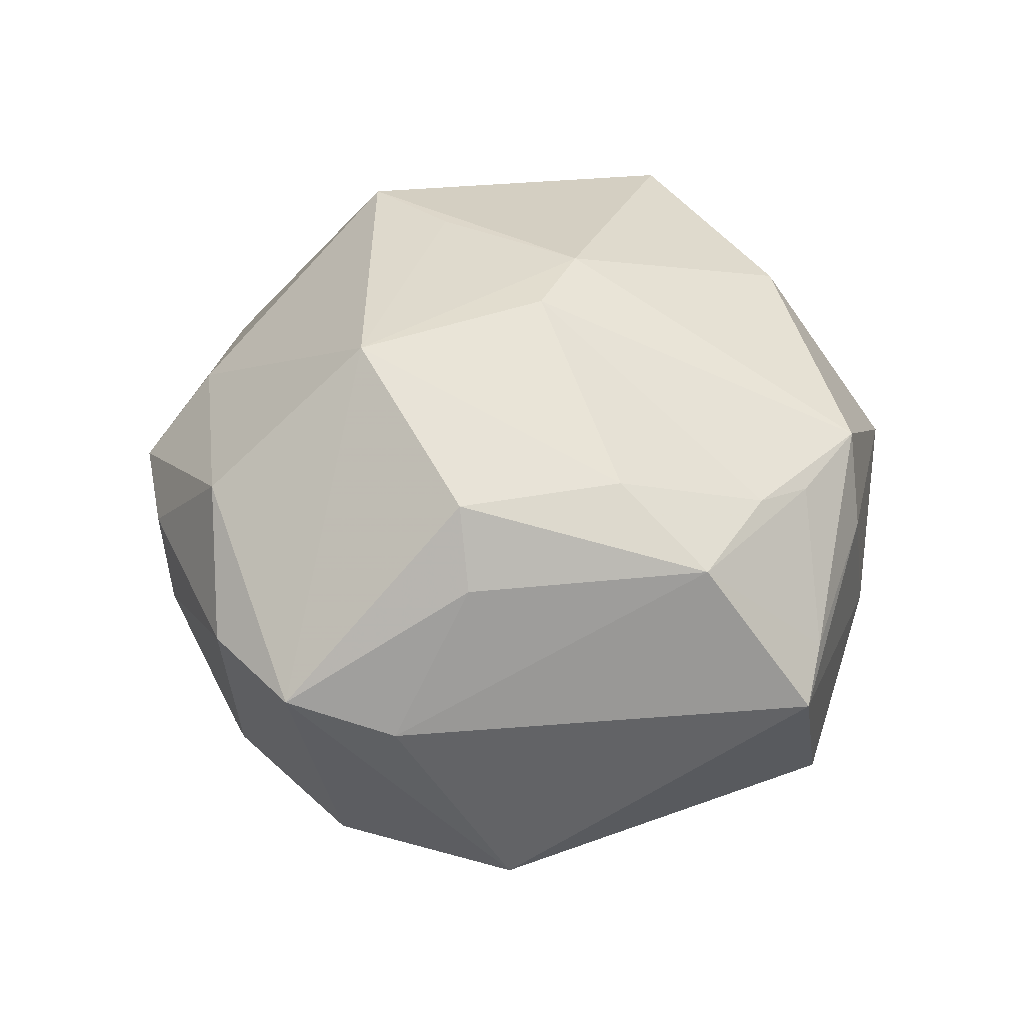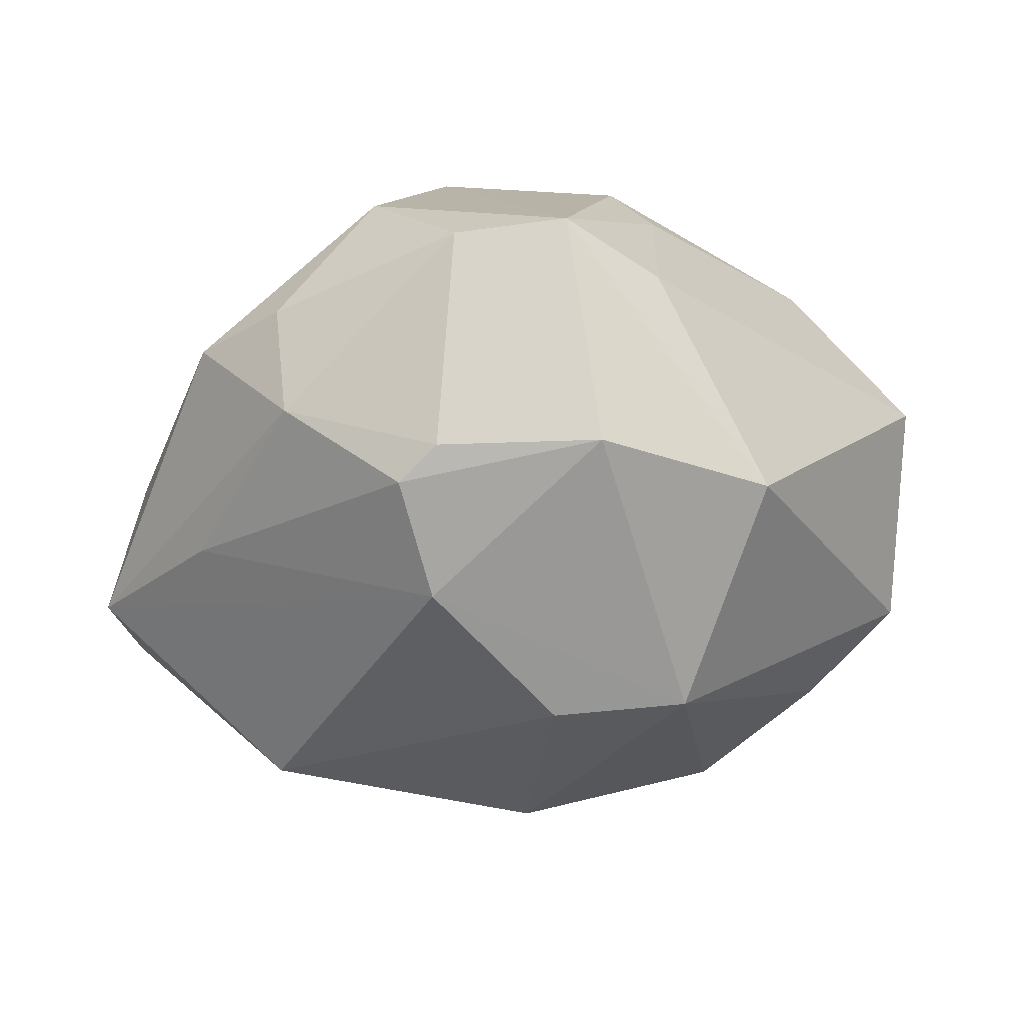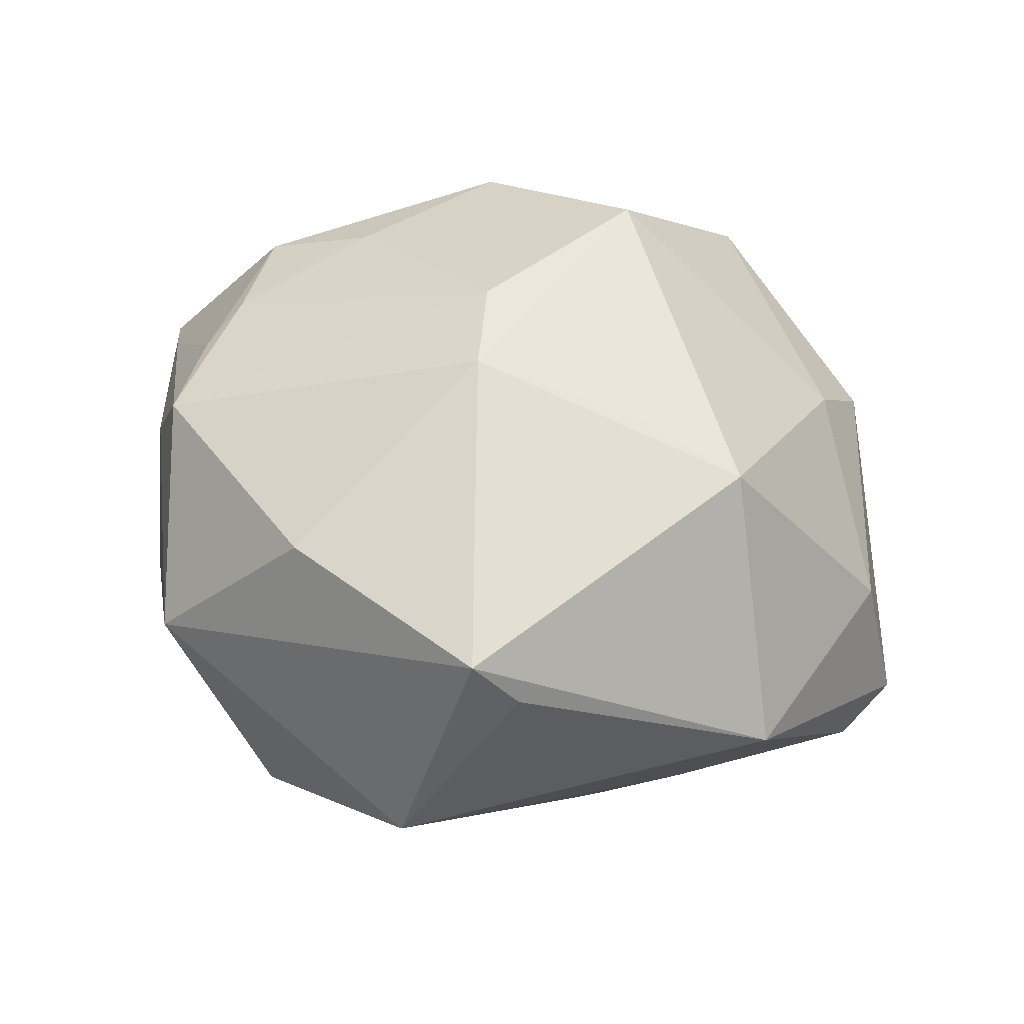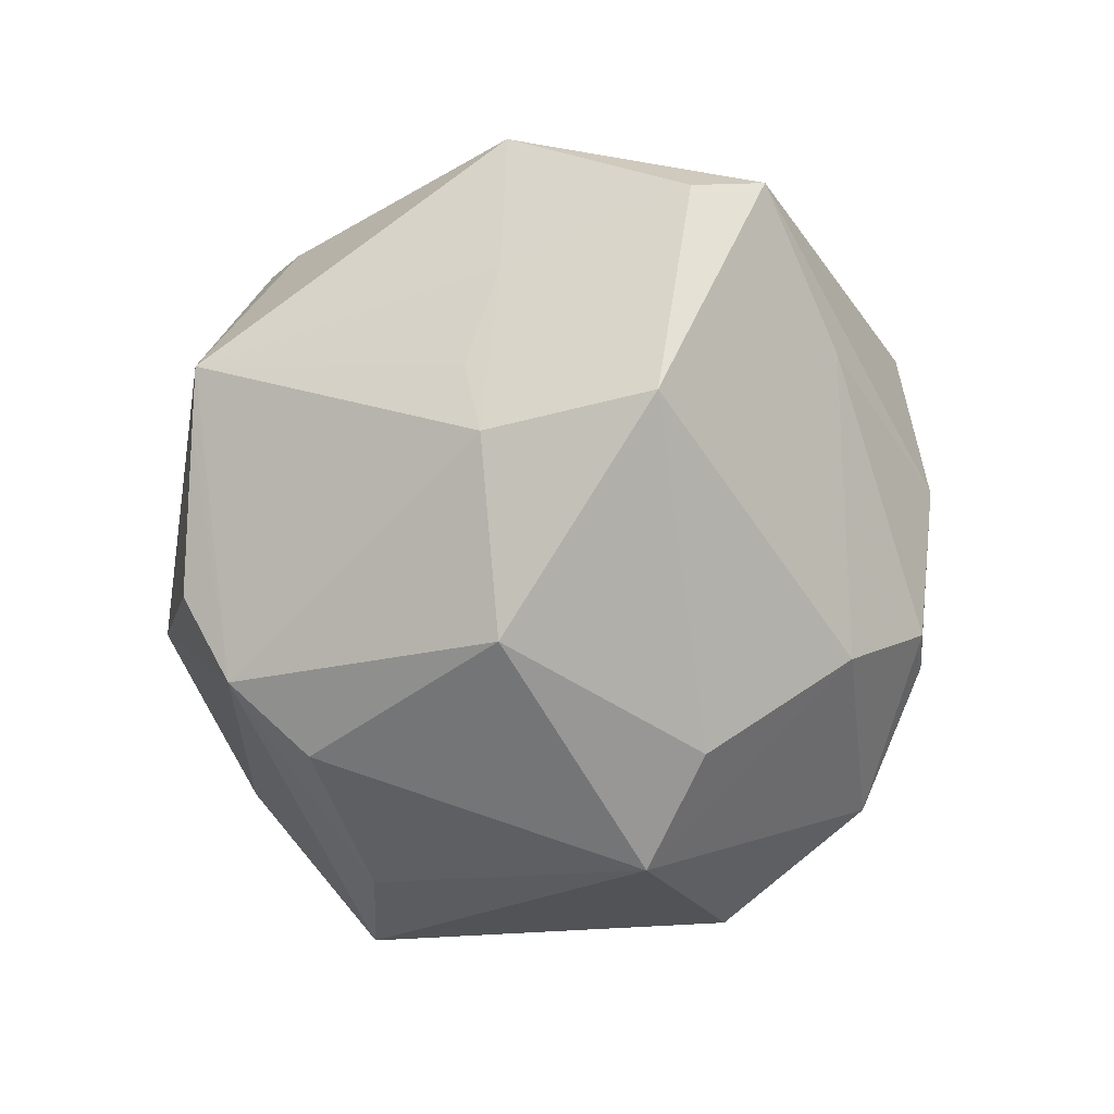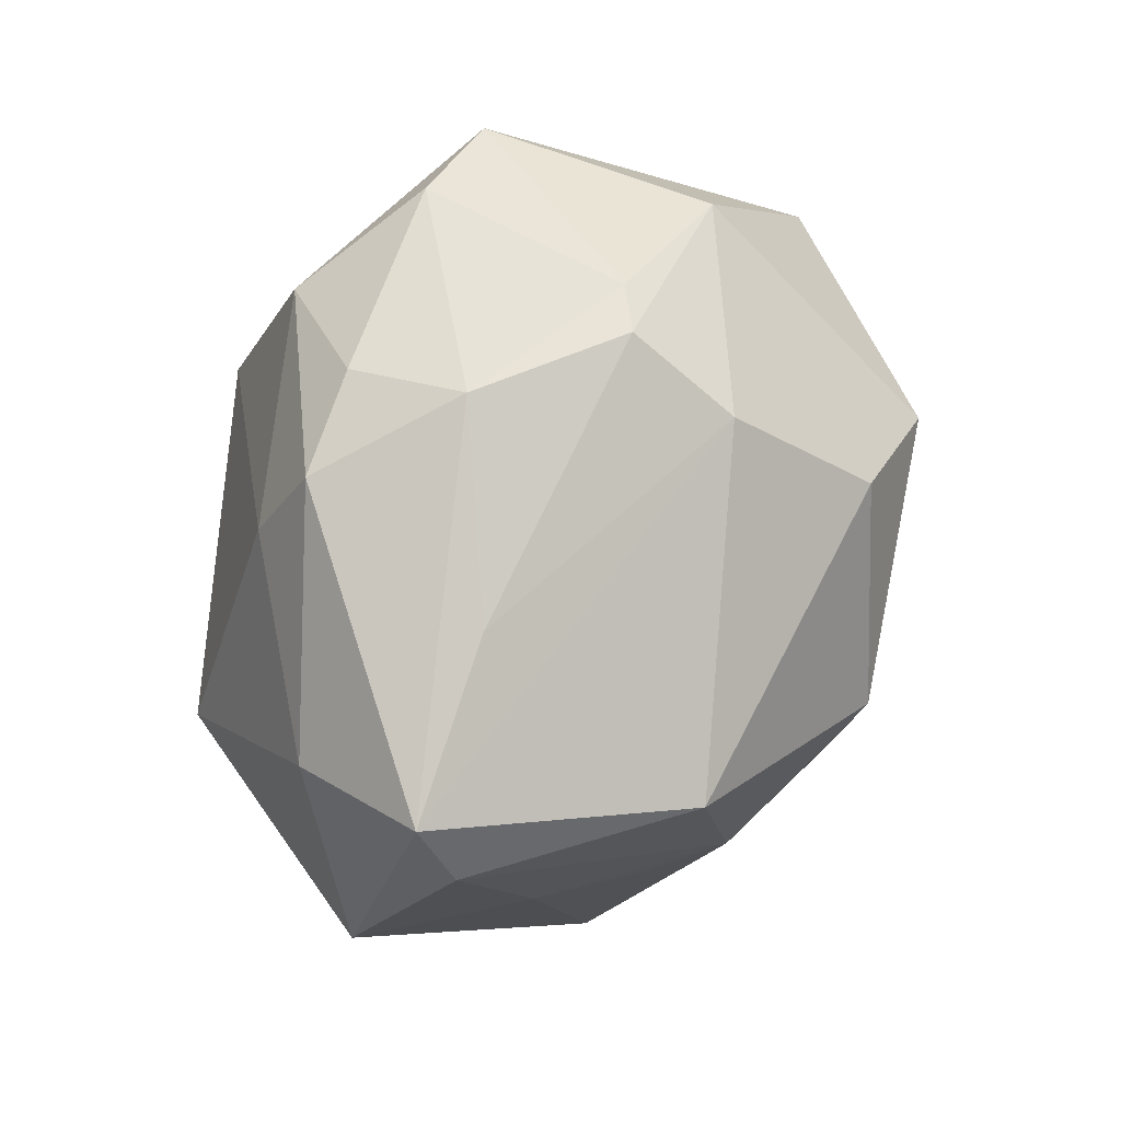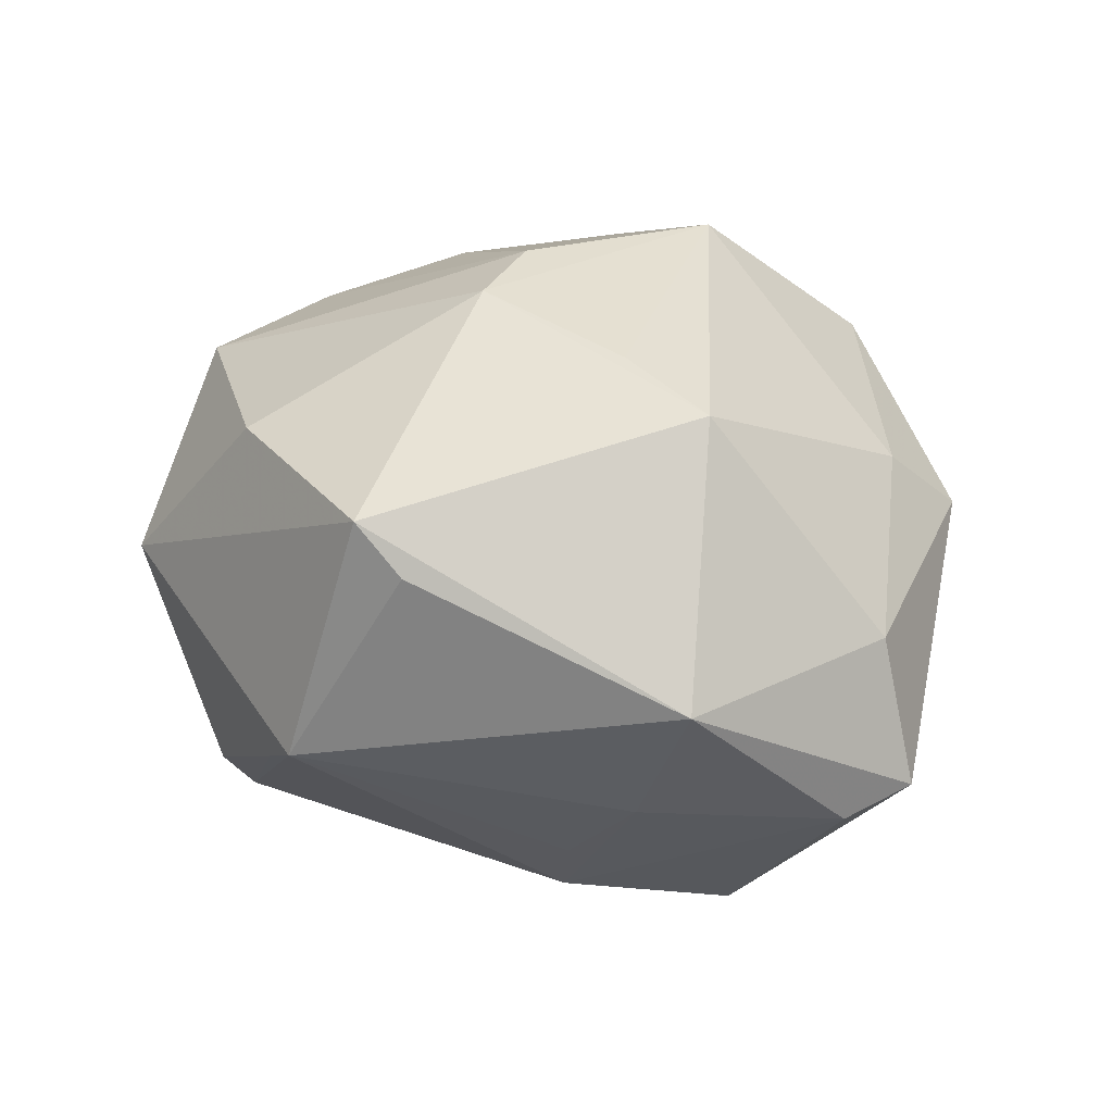
<metadata>
{"format":"obj","ext":"obj","renderer":"f3d","projection":"perspective","resolution":1024,"background":"white","views":[{"elev":50.4,"azim":-136.9,"up":"+Z"},{"elev":-24.5,"azim":-176.7,"up":"+Z"},{"elev":42.8,"azim":24.8,"up":"+Z"},{"elev":-75.7,"azim":68.3,"up":"+Z"},{"elev":36.4,"azim":120.9,"up":"+Y"},{"elev":20.7,"azim":45.6,"up":"+Z"}]}
</metadata>
<code>
v 0.04655 0.003795 -0.01291
v -0.01858 0.01708 -0.03073
v 0.02944 -0.0175 -0.01463
v 0.03996 -0.02126 -9.164e-05
v 0.01931 -0.0091 0.02764
v -0.01189 0.02098 0.0293
v -0.01683 0.0362 0.009608
v -0.03515 -0.02087 -0.004632
v 0.02368 0.03311 0.008532
v -0.0008517 -0.005399 -0.03534
v -0.0322 -0.01058 0.02125
v 0.03149 0.01763 0.01423
v -0.03552 -0.0168 0.01269
v 0.01606 -0.01404 -0.02871
v 0.03341 0.01727 -0.01203
v -0.04289 -0.003539 -0.01263
v 0.01866 -0.03759 0.01224
v 0.001827 -0.04067 -0.01023
v 0.007325 0.01565 0.03459
v 0.03096 -0.009662 0.0245
v 0.006993 0.02901 -0.02291
v 0.02646 -0.0001554 -0.03146
v 0.04385 -0.003135 -0.01525
v 0.02015 -0.01753 -0.0222
v -0.0275 0.03034 -0.012
v -0.00751 0.0426 0.01321
v 0.01362 0.03244 0.02171
v -0.03085 -0.00463 0.02335
v 0.01453 -0.03968 0.0173
v -0.0307 -0.02056 0.02064
v -0.02103 0.006732 0.02803
v 0.005885 0.0388 -0.01046
v -0.004947 0.01768 -0.03196
v 0.04342 0.002531 0.00212
v -0.04234 -0.001706 0.01158
v 0.002027 -0.01171 0.03151
v -0.001004 -0.002917 0.0335
v -0.04546 0.003677 0.008955
v 0.009863 0.03677 -0.01362
v -0.03281 0.006438 0.02329
v -0.02444 -0.03615 0.003671
v -0.03351 -0.006621 -0.0209
v -0.01331 -0.03518 -0.01718
v 0.0223 0.03375 -0.003588
v 0.007319 -0.04265 -0.007709
v 0.004106 0.04159 0.01251
v -0.01782 -0.02781 -0.02417
v -0.01076 0.03936 -0.01065
v -0.01662 0.02476 0.02293
v 0.03263 0.02673 0.007373
v -0.008387 -0.034 0.01975
v -0.02122 -0.01774 -0.02674
f 16 38 25
f 20 29 4
f 4 29 17
f 25 38 7
f 7 26 25
f 26 7 49
f 44 50 1
f 27 26 19
f 2 16 25
f 25 26 48
f 48 2 25
f 21 2 48
f 41 30 13
f 29 20 36
f 41 29 51
f 51 30 41
f 29 36 51
f 51 36 30
f 19 20 12
f 12 27 19
f 50 27 12
f 45 29 41
f 45 17 29
f 4 17 45
f 40 7 38
f 40 49 7
f 44 1 15
f 15 1 21
f 21 1 22
f 16 2 42
f 38 13 35
f 35 13 30
f 35 40 38
f 38 16 8
f 8 13 38
f 41 13 8
f 5 20 19
f 19 36 5
f 5 36 20
f 34 12 20
f 34 20 4
f 4 1 34
f 34 1 50
f 50 12 34
f 41 8 47
f 16 42 47
f 47 8 16
f 49 40 6
f 19 26 6
f 26 49 6
f 30 36 37
f 37 36 19
f 33 2 21
f 21 22 33
f 10 2 33
f 33 22 10
f 23 1 4
f 23 22 1
f 26 27 46
f 9 50 44
f 44 46 9
f 9 27 50
f 9 46 27
f 21 48 39
f 44 15 39
f 39 15 21
f 11 35 30
f 40 35 11
f 41 47 43
f 10 47 52
f 52 47 42
f 52 2 10
f 52 42 2
f 30 37 28
f 28 11 30
f 40 11 28
f 31 6 40
f 40 28 31
f 31 28 37
f 19 6 31
f 31 37 19
f 4 45 3
f 3 23 4
f 32 39 48
f 32 48 26
f 44 39 32
f 26 46 32
f 32 46 44
f 18 47 45
f 18 43 47
f 18 45 41
f 41 43 18
f 22 23 14
f 23 3 14
f 10 22 14
f 14 47 10
f 45 47 14
f 24 3 45
f 45 14 24
f 24 14 3

</code>
